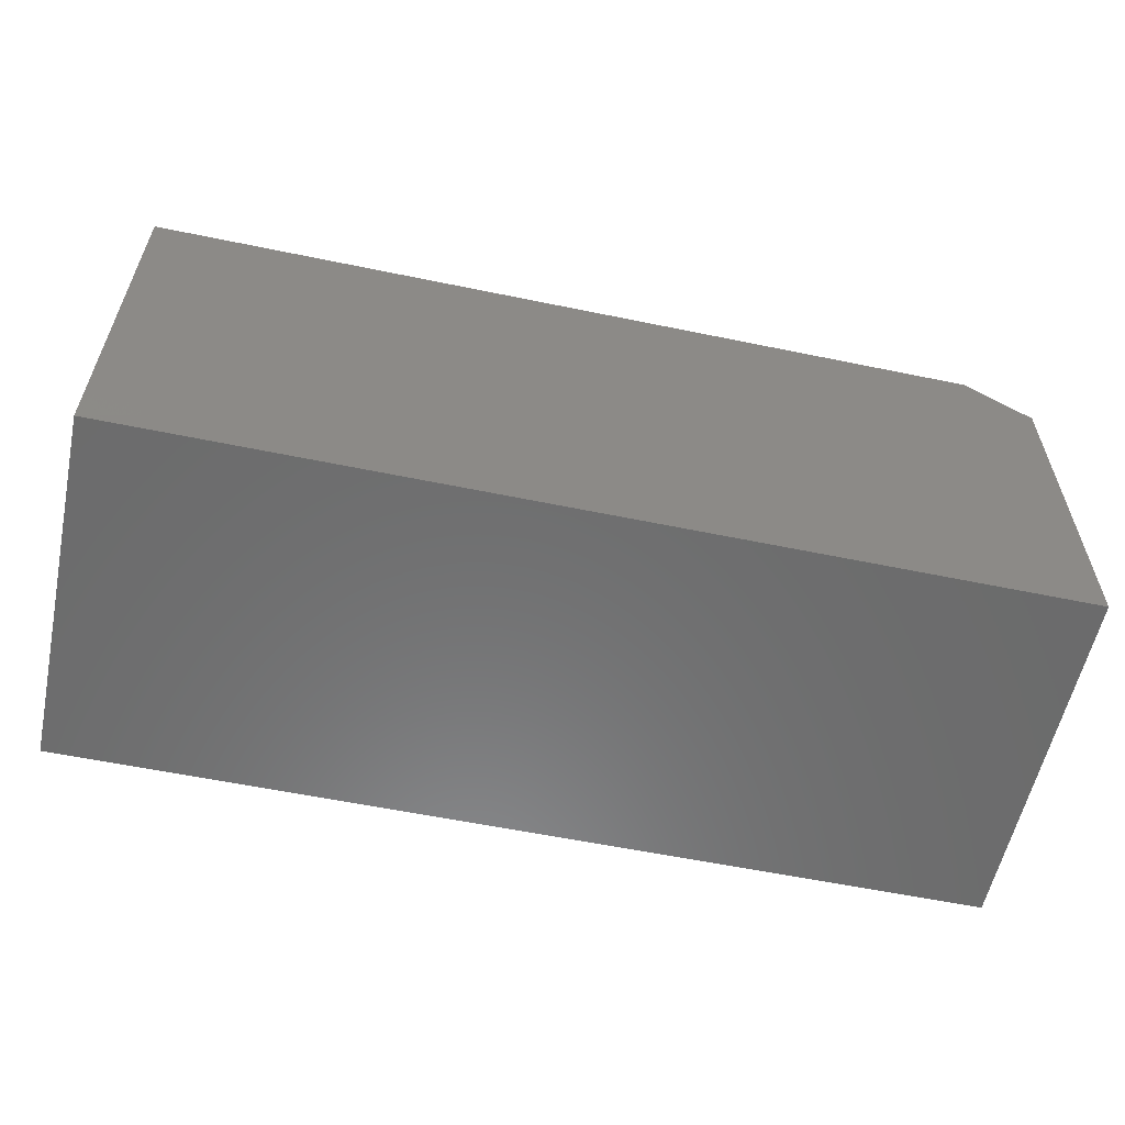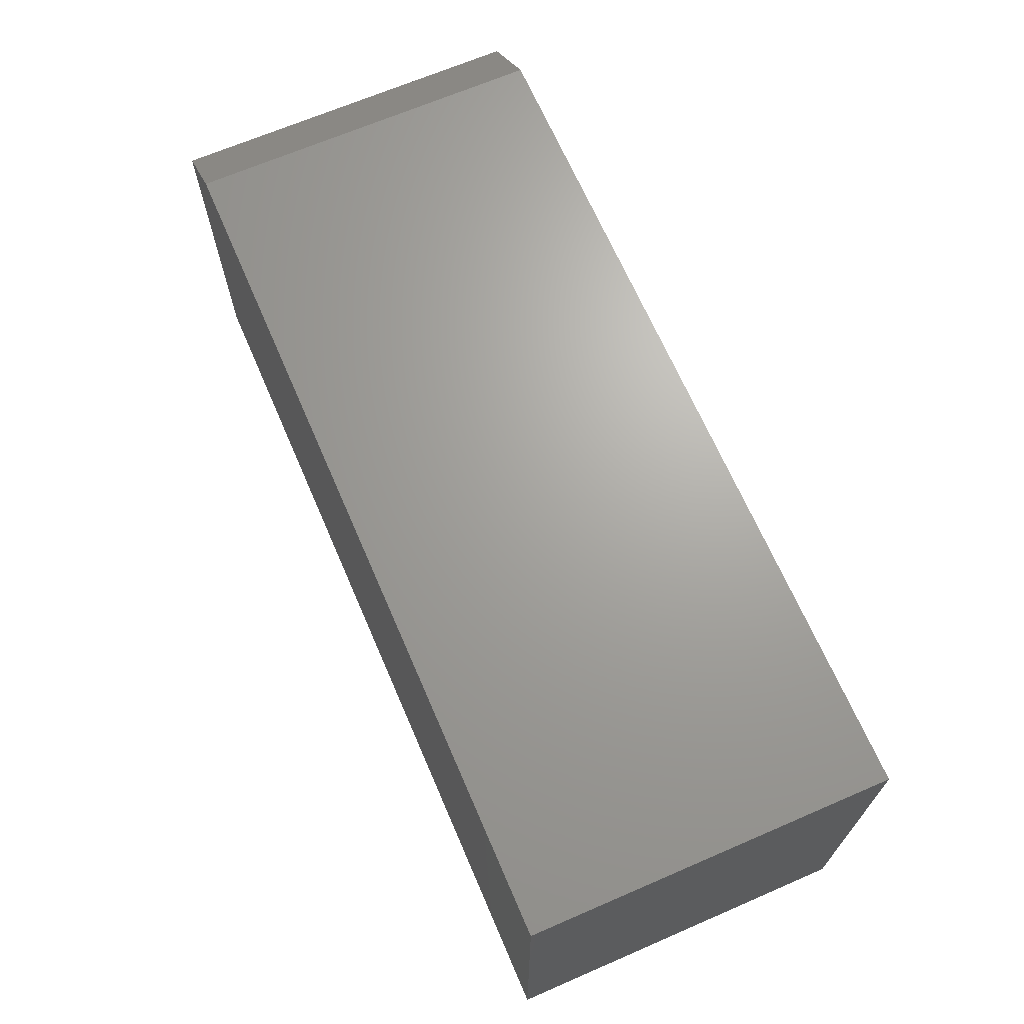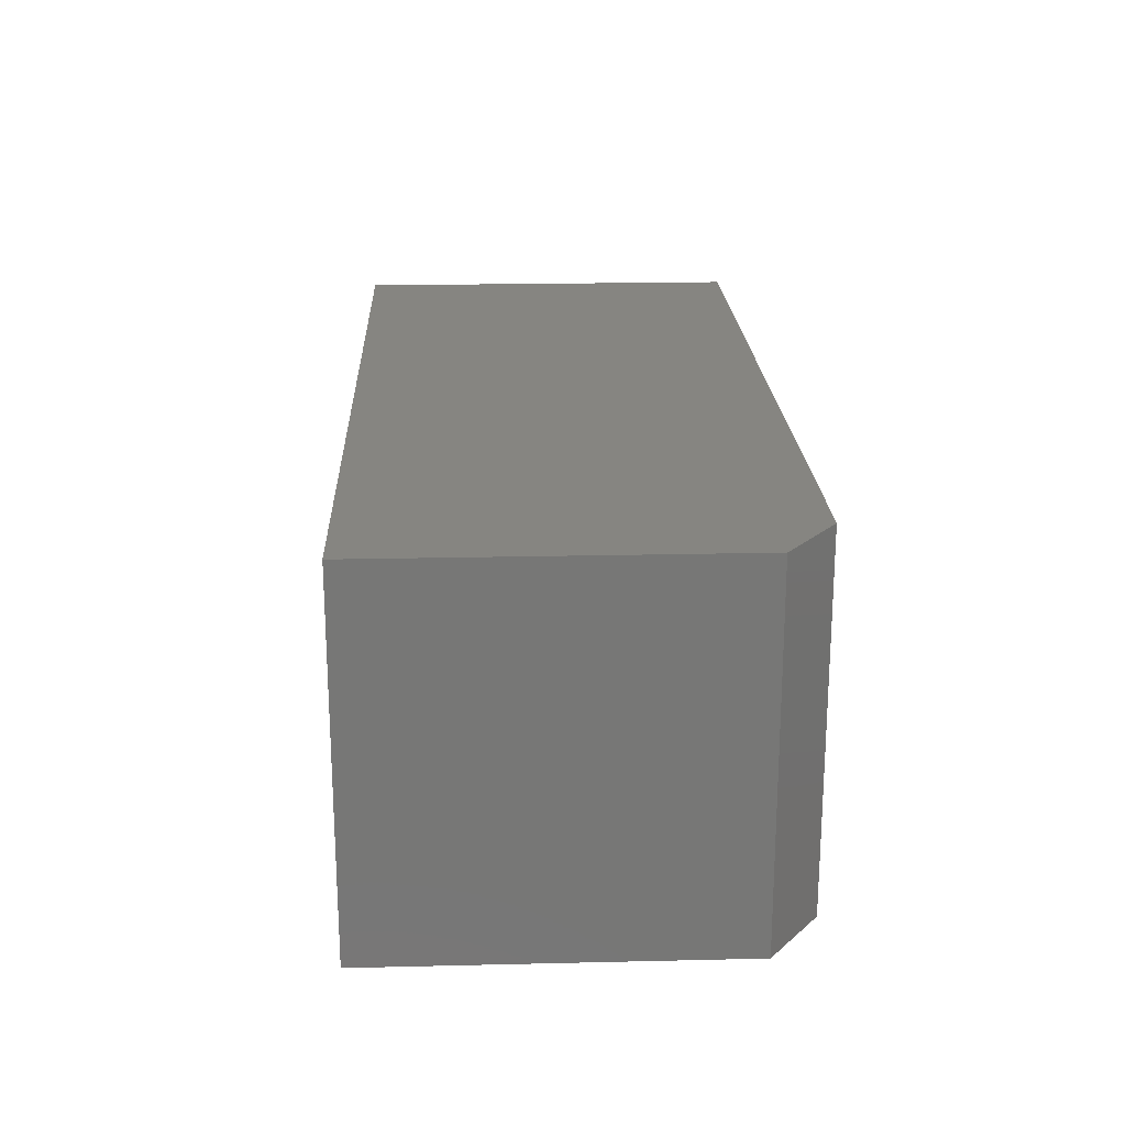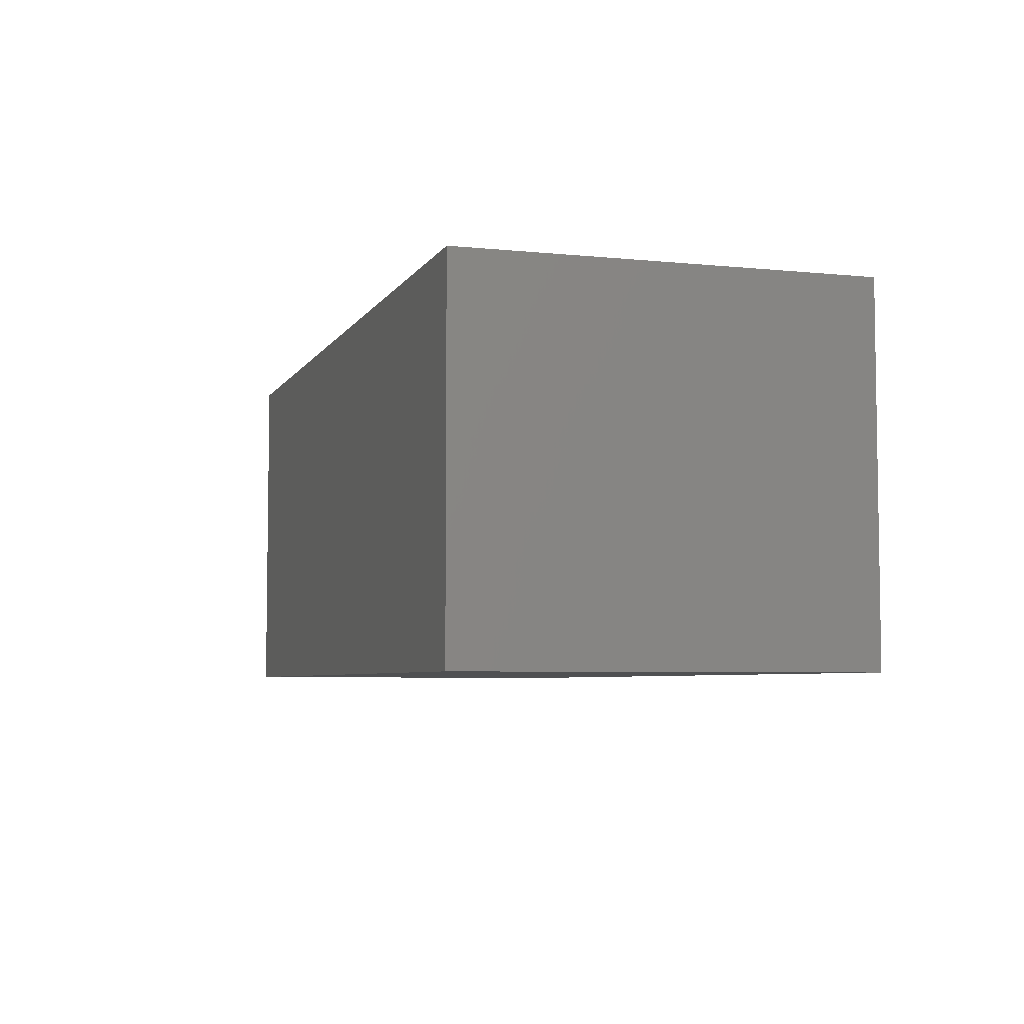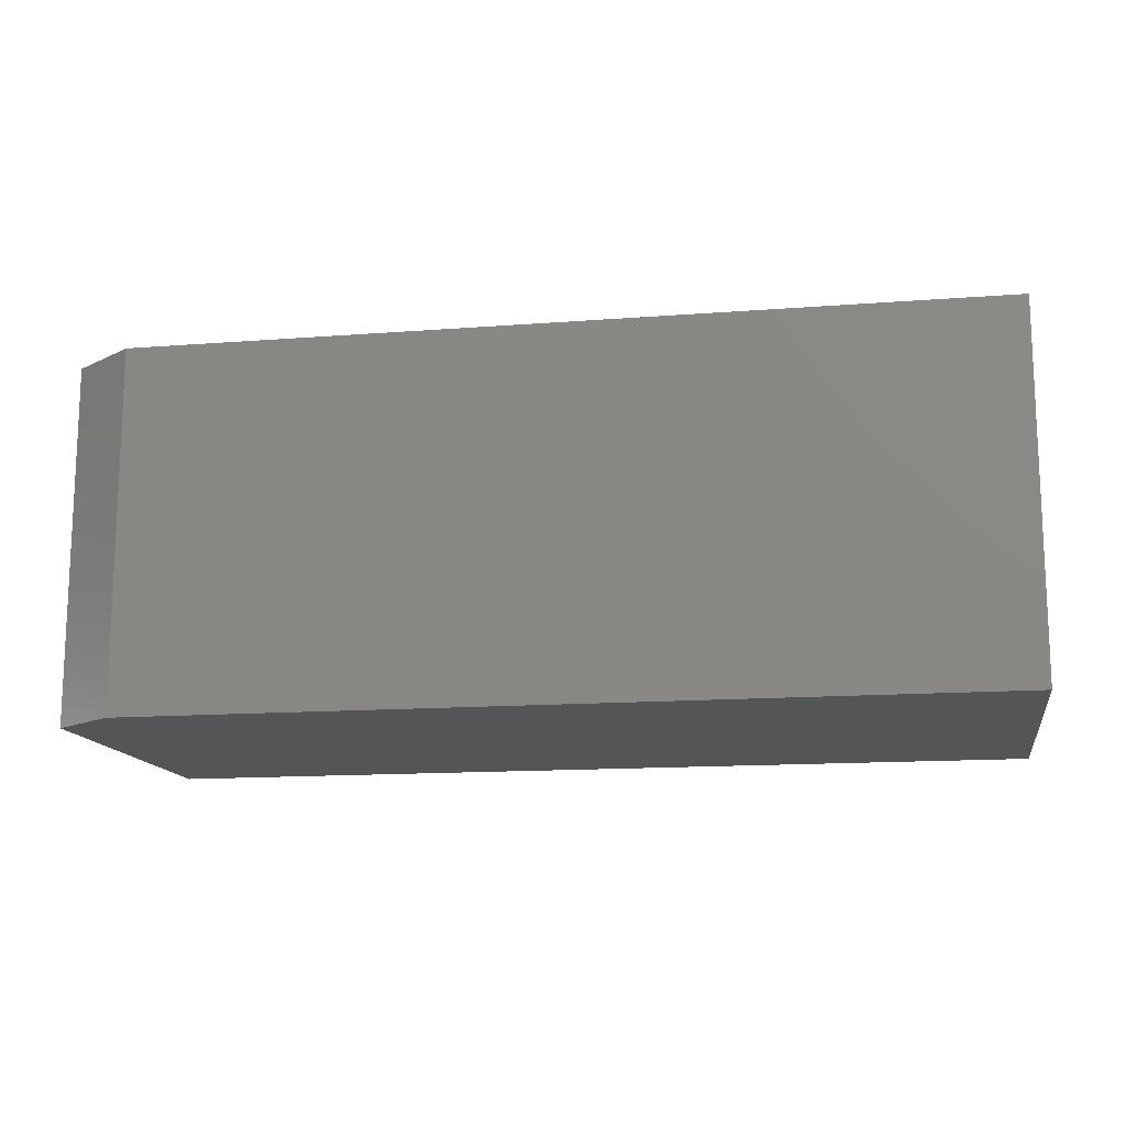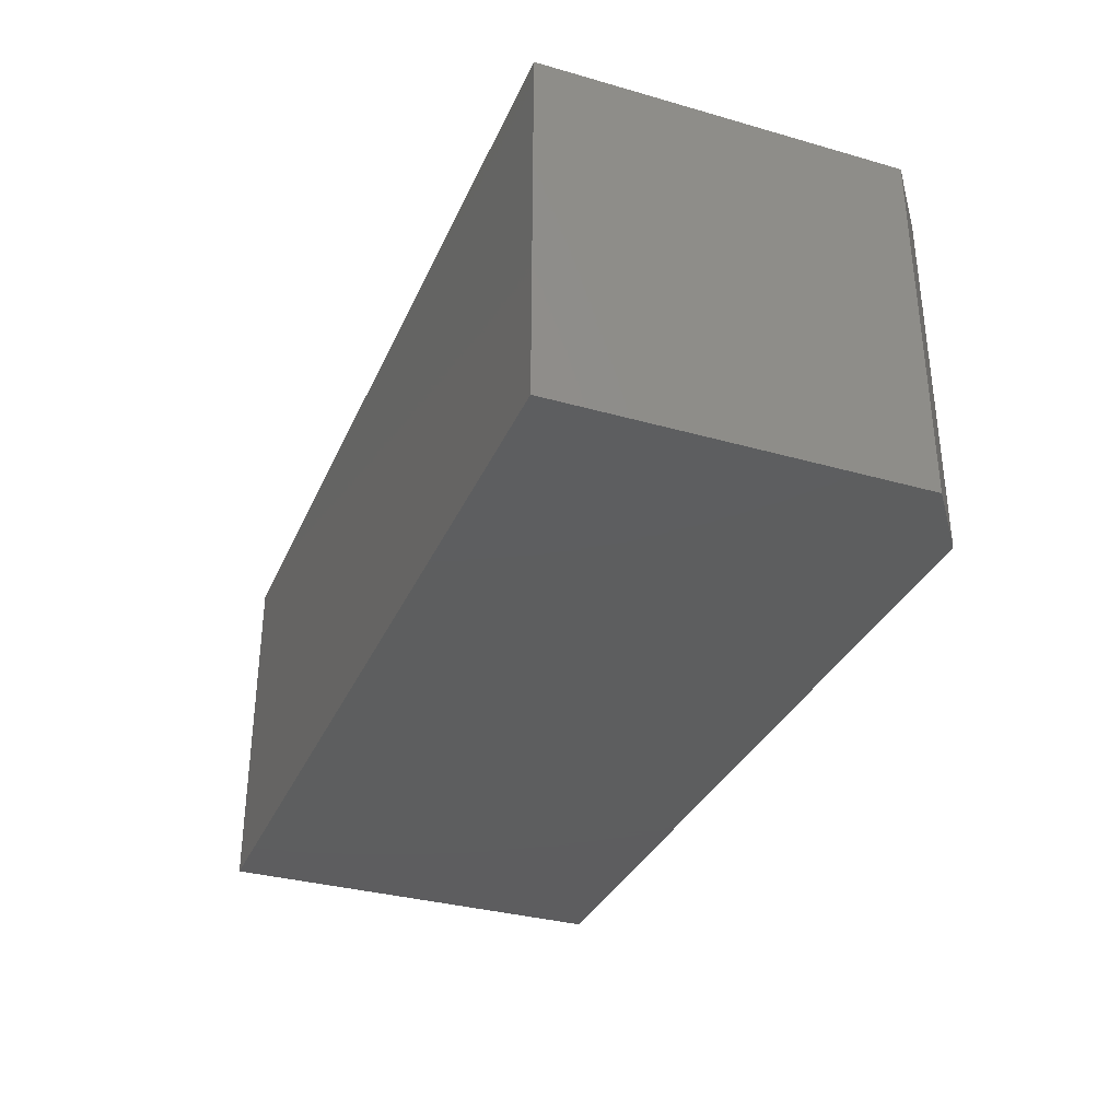
<metadata>
{"format":"stl","ext":"stl","renderer":"f3d","projection":"perspective","resolution":1024,"background":"white","views":[{"elev":-58.0,"azim":167.9,"up":"+Z"},{"elev":67.7,"azim":66.6,"up":"+Z"},{"elev":20.8,"azim":-92.4,"up":"+Y"},{"elev":-5.4,"azim":72.5,"up":"+Y"},{"elev":-13.9,"azim":9.7,"up":"+Y"},{"elev":-33.4,"azim":-111.3,"up":"+Y"}]}
</metadata>
<code>
# stl→obj: 10 verts, 16 faces
v -0.4688 -0.3438 0.3672
v 0.4062 -0.3438 0.3672
v -0.4688 -0.3438 0.7072
v 0.4062 -0.3438 0.754
v -0.4062 -0.3438 0.754
v -0.4062 2.494e-17 0.754
v 0.4062 7.005e-17 0.754
v -0.4688 1.887e-17 0.7072
v 0.4062 4.857e-17 0.3672
v -0.4688 0 0.3672
f 1 2 3
f 3 2 4
f 3 4 5
f 6 7 8
f 8 7 9
f 8 9 10
f 3 8 1
f 1 8 10
f 4 7 5
f 5 7 6
f 5 6 3
f 3 6 8
f 2 9 4
f 4 9 7
f 1 10 2
f 2 10 9

</code>
